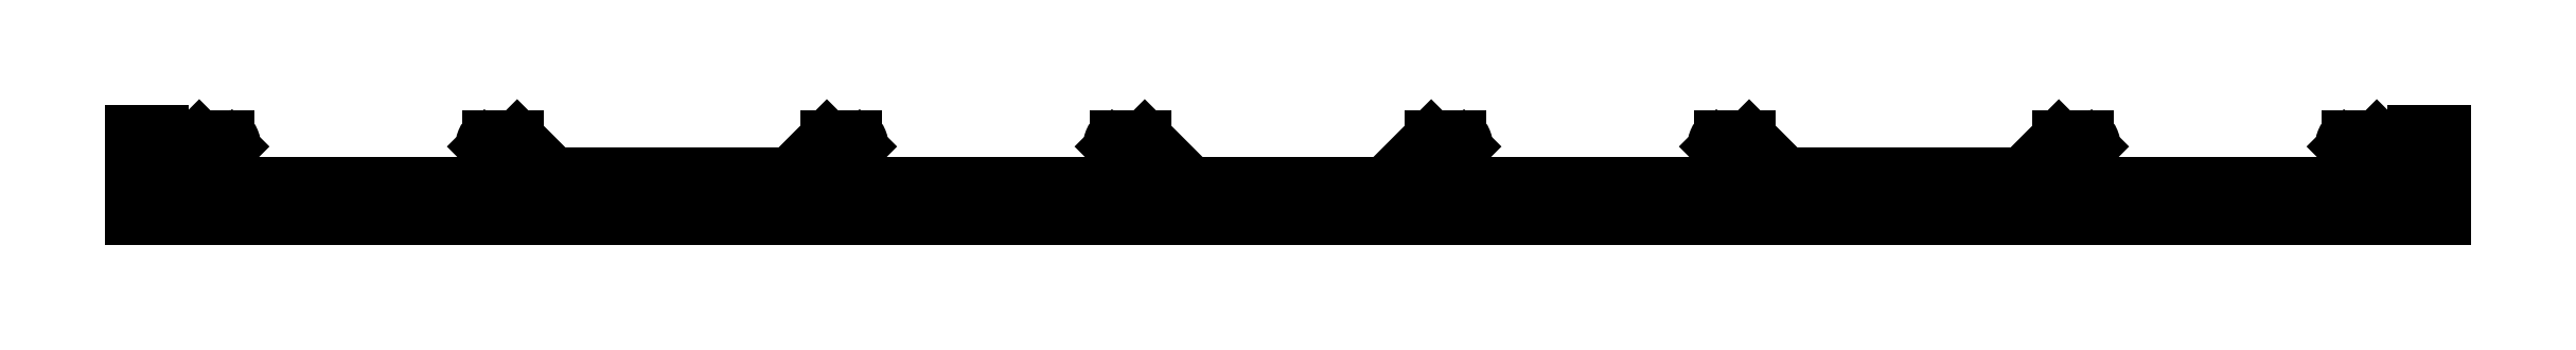
<metadata>
{"format":"dxf","ext":"dxf","renderer":"ezdxf+matplotlib","layout":"modelspace","background":"white","min_lineweight":24,"dpi":150}
</metadata>
<code>
0
SECTION
2
ENTITIES
0
LINE
8
ANA
10
660
20
618.7
30
0
11
658.2
21
620.5
31
0
0
LINE
8
ANA
10
658.2
20
620.5
30
0
11
657
21
620.5
31
0
0
ARC
8
ANA
10
657
20
620.3
30
0
40
0.25
50
90
51
225
0
LINE
8
ANA
10
656.8
20
620.1
30
0
11
657.9
21
619
31
0
0
ARC
8
ANA
10
657.8
20
618.8
30
0
40
0.25
50
270
51
45
0
LINE
8
ANA
10
657.8
20
618.5
30
0
11
645
21
618.5
31
0
0
ARC
8
ANA
10
645
20
618.8
30
0
40
0.25
50
135
51
270
0
LINE
8
ANA
10
644.8
20
619
30
0
11
645.9
21
620.1
31
0
0
ARC
8
ANA
10
645.8
20
620.3
30
0
40
0.25
50
315
51
90
0
LINE
8
ANA
10
645.8
20
620.5
30
0
11
644.5
21
620.5
31
0
0
LINE
8
ANA
10
644.5
20
620.5
30
0
11
643.1
21
619.1
31
0
0
ARC
8
ANA
10
642.7
20
619.4
30
0
40
0.5
50
270
51
315
0
LINE
8
ANA
10
642.7
20
618.9
30
0
11
633
21
618.9
31
0
0
ARC
8
ANA
10
633
20
619.4
30
0
40
0.5
50
225
51
270
0
LINE
8
ANA
10
632.7
20
619.1
30
0
11
631.2
21
620.5
31
0
0
LINE
8
ANA
10
631.2
20
620.5
30
0
11
630
21
620.5
31
0
0
ARC
8
ANA
10
630
20
620.3
30
0
40
0.25
50
90
51
225
0
LINE
8
ANA
10
629.8
20
620.1
30
0
11
630.9
21
619
31
0
0
ARC
8
ANA
10
630.8
20
618.8
30
0
40
0.25
50
270
51
45
0
LINE
8
ANA
10
630.8
20
618.5
30
0
11
618
21
618.5
31
0
0
ARC
8
ANA
10
618
20
618.8
30
0
40
0.25
50
135
51
270
0
LINE
8
ANA
10
617.8
20
619
30
0
11
618.9
21
620.1
31
0
0
ARC
8
ANA
10
618.8
20
620.3
30
0
40
0.25
50
315
51
90
0
LINE
8
ANA
10
618.8
20
620.5
30
0
11
617.5
21
620.5
31
0
0
LINE
8
ANA
10
617.5
20
620.5
30
0
11
615.9
21
618.9
31
0
0
LINE
8
ANA
10
615.9
20
618.9
30
0
11
615.9
21
620.7
31
0
0
LINE
8
ANA
10
615.9
20
620.7
30
0
11
614.6
21
620.7
31
0
0
LINE
8
ANA
10
614.6
20
620.7
30
0
11
614.6
21
617
31
0
0
LINE
8
ANA
10
614.6
20
617
30
0
11
714.1
21
617
31
0
0
LINE
8
ANA
10
714.1
20
617
30
0
11
714.1
21
620.7
31
0
0
LINE
8
ANA
10
714.1
20
620.7
30
0
11
712.8
21
620.7
31
0
0
LINE
8
ANA
10
712.8
20
620.7
30
0
11
712.8
21
618.9
31
0
0
LINE
8
ANA
10
712.8
20
618.9
30
0
11
711.2
21
620.5
31
0
0
LINE
8
ANA
10
711.2
20
620.5
30
0
11
710
21
620.5
31
0
0
ARC
8
ANA
10
710
20
620.3
30
0
40
0.25
50
90
51
225
0
LINE
8
ANA
10
709.8
20
620.1
30
0
11
710.9
21
619
31
0
0
ARC
8
ANA
10
710.8
20
618.8
30
0
40
0.25
50
270
51
45
0
LINE
8
ANA
10
710.8
20
618.5
30
0
11
698
21
618.5
31
0
0
ARC
8
ANA
10
698
20
618.8
30
0
40
0.25
50
135
51
270
0
LINE
8
ANA
10
697.8
20
619
30
0
11
698.9
21
620.1
31
0
0
ARC
8
ANA
10
698.8
20
620.3
30
0
40
0.25
50
315
51
90
0
LINE
8
ANA
10
698.8
20
620.5
30
0
11
697.5
21
620.5
31
0
0
LINE
8
ANA
10
697.5
20
620.5
30
0
11
696.1
21
619.1
31
0
0
ARC
8
ANA
10
695.7
20
619.4
30
0
40
0.5
50
270
51
315
0
LINE
8
ANA
10
695.7
20
618.9
30
0
11
686
21
618.9
31
0
0
ARC
8
ANA
10
686
20
619.4
30
0
40
0.5
50
225
51
270
0
LINE
8
ANA
10
685.7
20
619.1
30
0
11
684.2
21
620.5
31
0
0
LINE
8
ANA
10
684.2
20
620.5
30
0
11
683
21
620.5
31
0
0
ARC
8
ANA
10
683
20
620.3
30
0
40
0.25
50
90
51
225
0
LINE
8
ANA
10
682.8
20
620.1
30
0
11
683.9
21
619
31
0
0
ARC
8
ANA
10
683.8
20
618.8
30
0
40
0.25
50
270
51
45
0
LINE
8
ANA
10
683.8
20
618.5
30
0
11
671
21
618.5
31
0
0
ARC
8
ANA
10
671
20
618.8
30
0
40
0.25
50
135
51
270
0
LINE
8
ANA
10
670.8
20
619
30
0
11
671.9
21
620.1
31
0
0
ARC
8
ANA
10
671.8
20
620.3
30
0
40
0.25
50
315
51
90
0
LINE
8
ANA
10
671.8
20
620.5
30
0
11
670.5
21
620.5
31
0
0
LINE
8
ANA
10
670.5
20
620.5
30
0
11
668.7
21
618.7
31
0
0
ARC
8
ANA
10
668.3
20
619
30
0
40
0.5
50
270
51
315
0
LINE
8
ANA
10
668.3
20
618.5
30
0
11
660.4
21
618.5
31
0
0
ARC
8
ANA
10
660.4
20
619
30
0
40
0.5
50
225
51
270
0
ENDSEC
0
EOF

</code>
